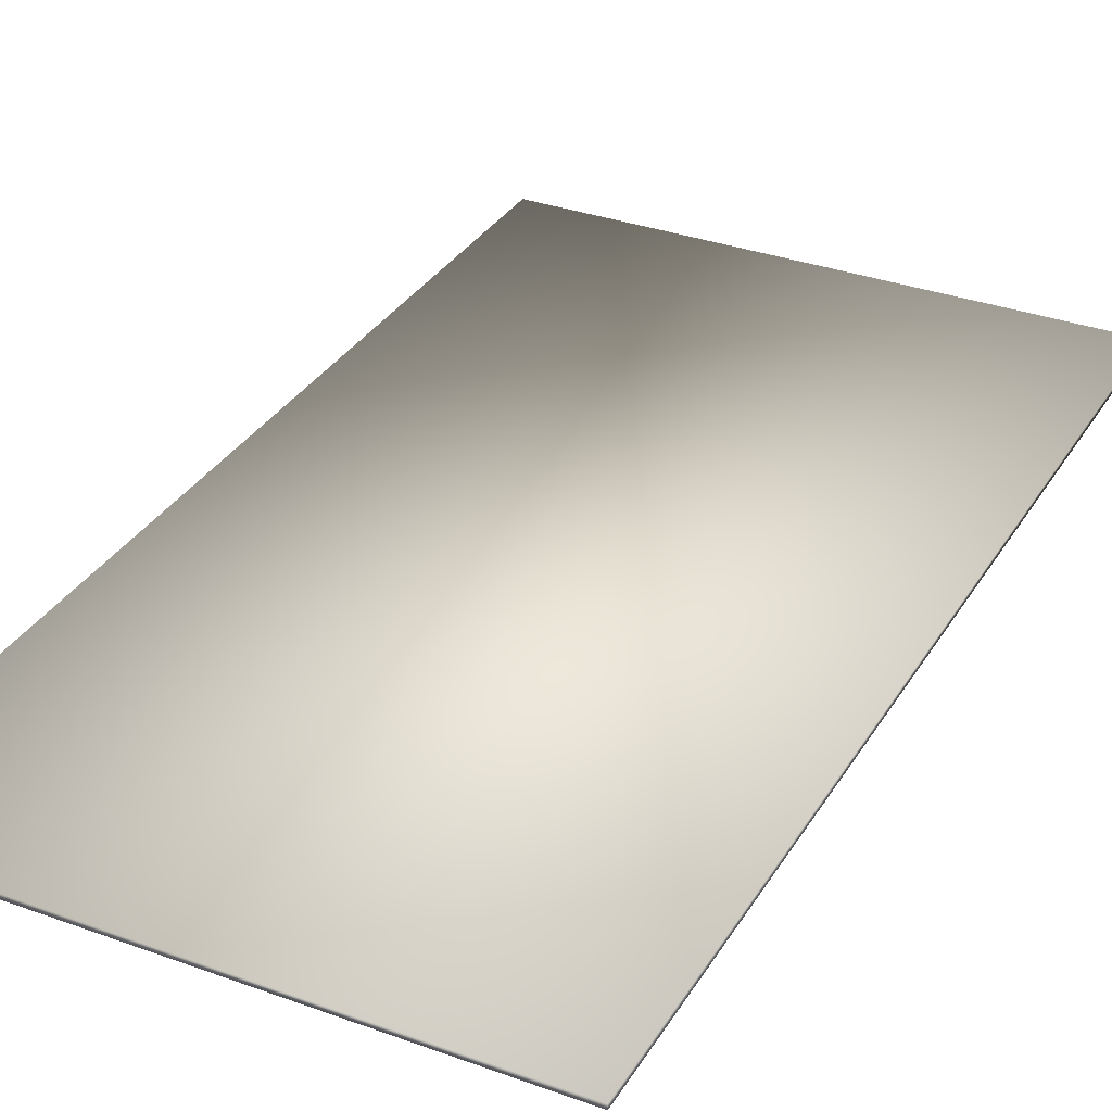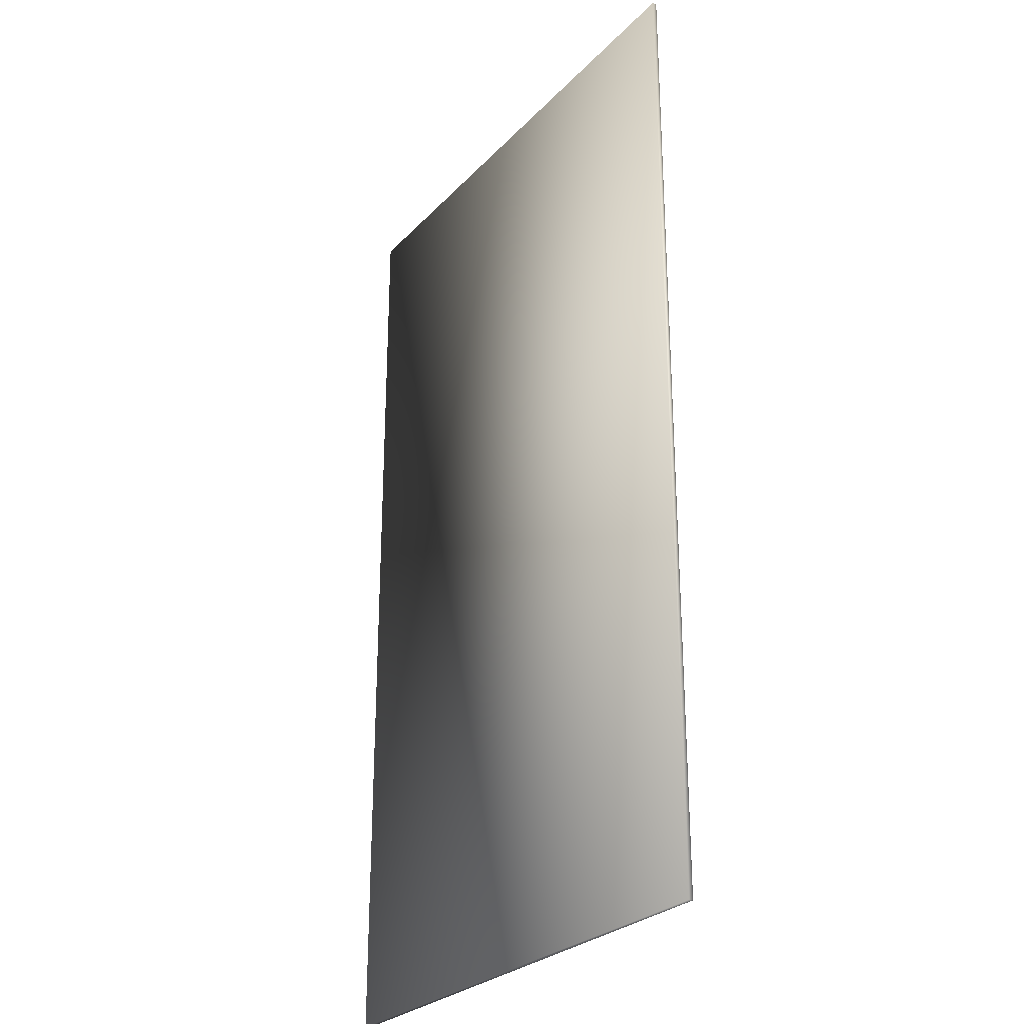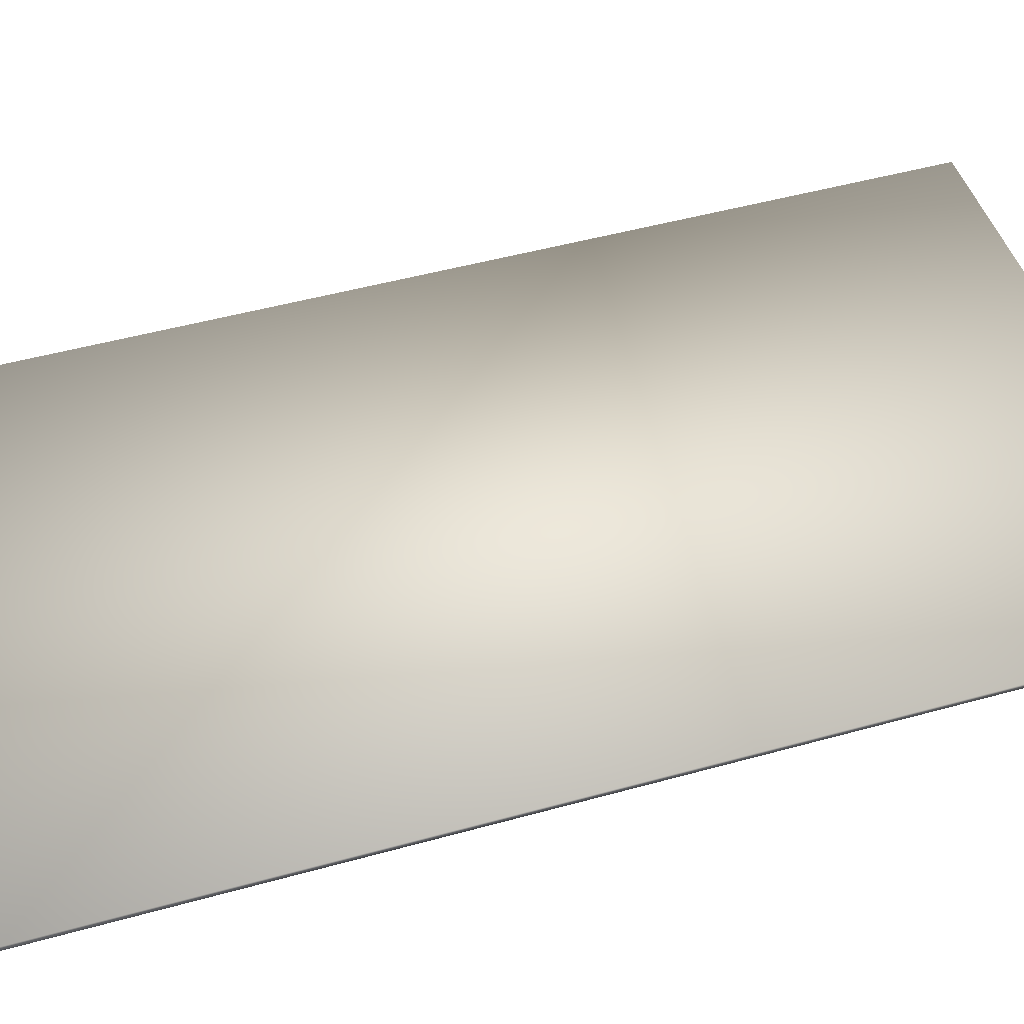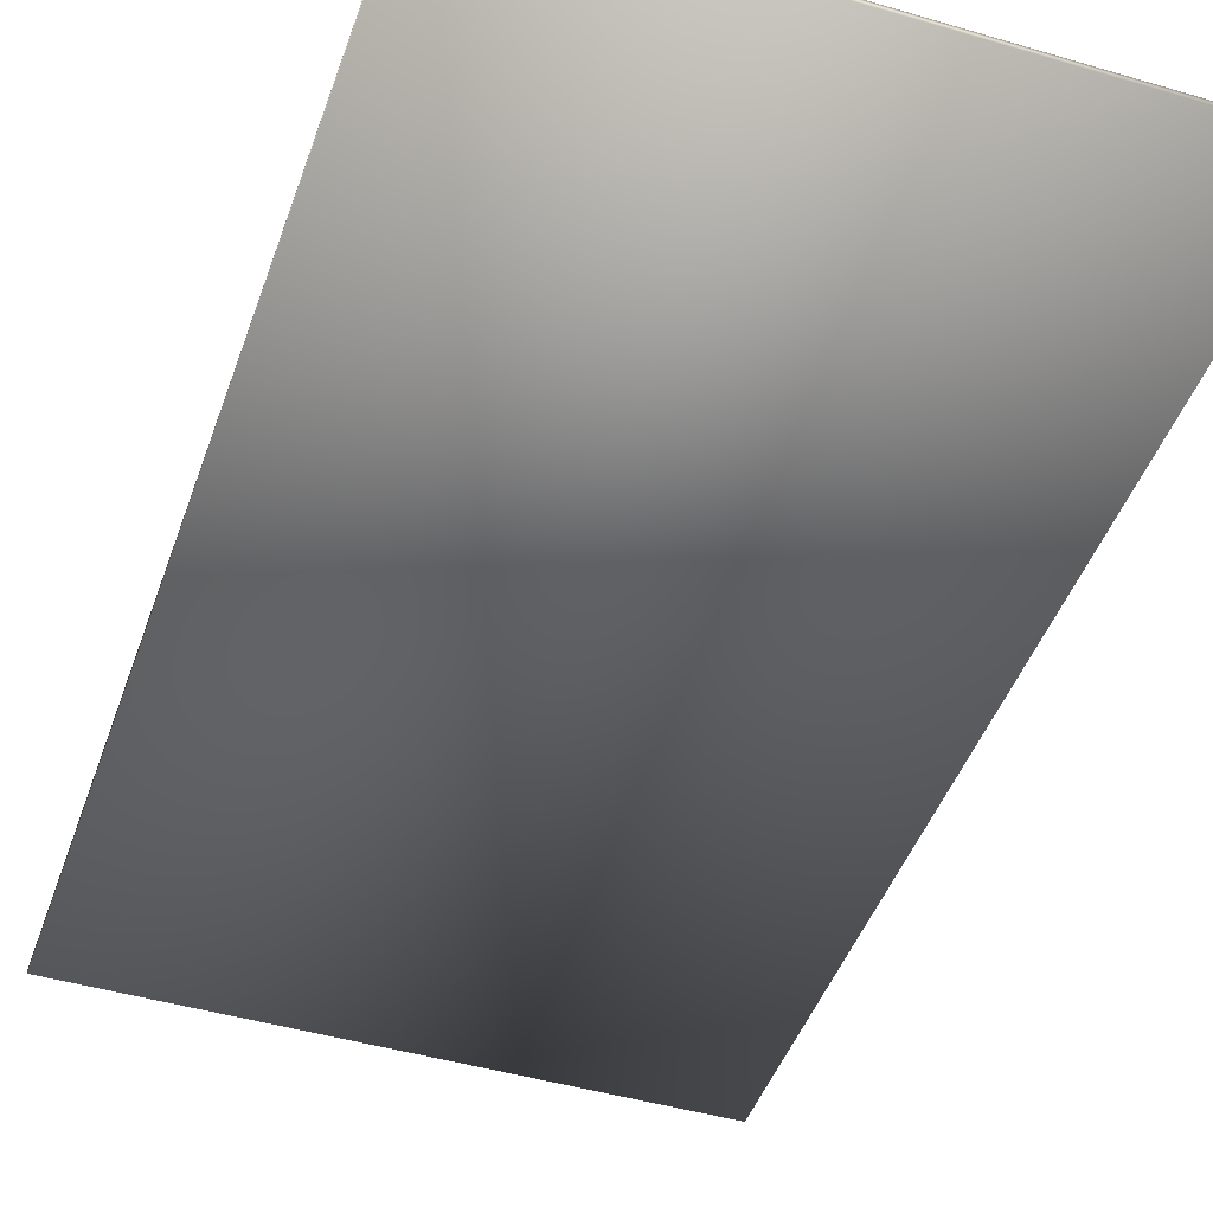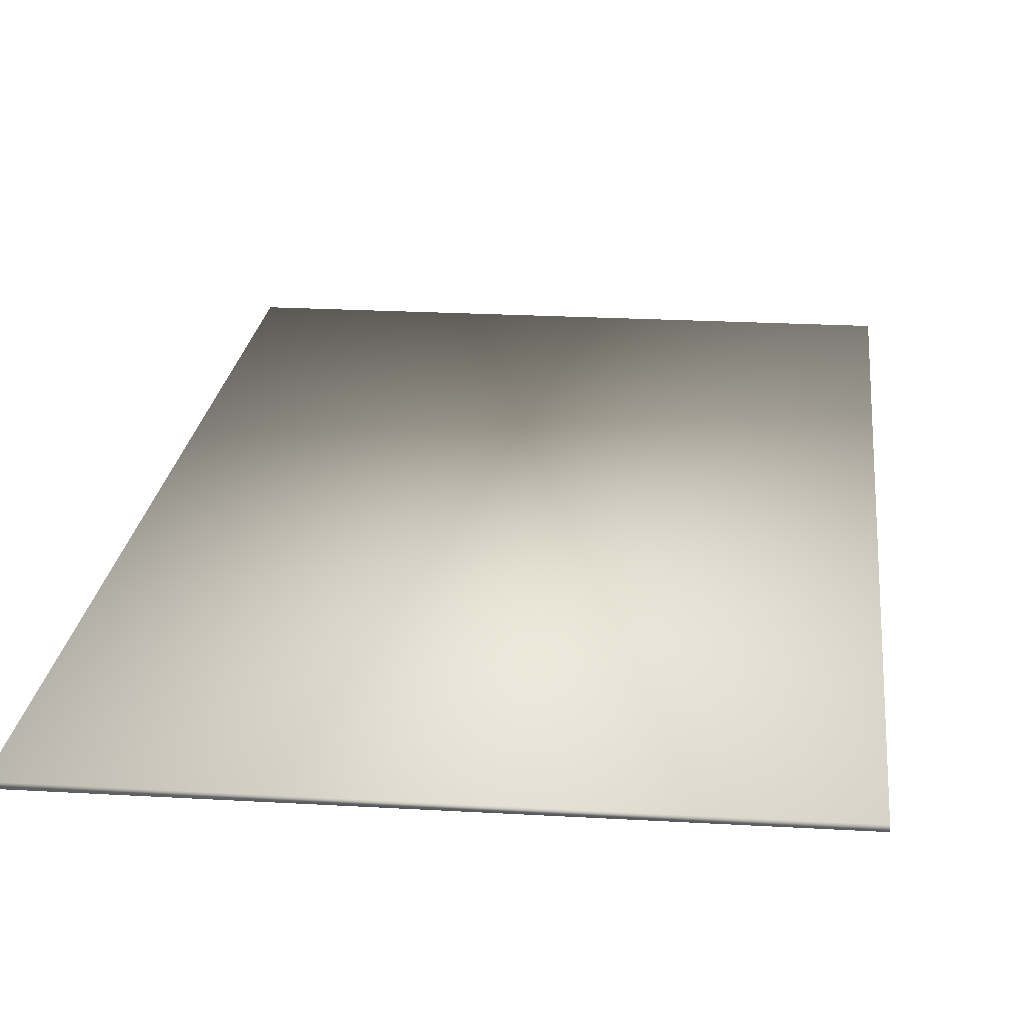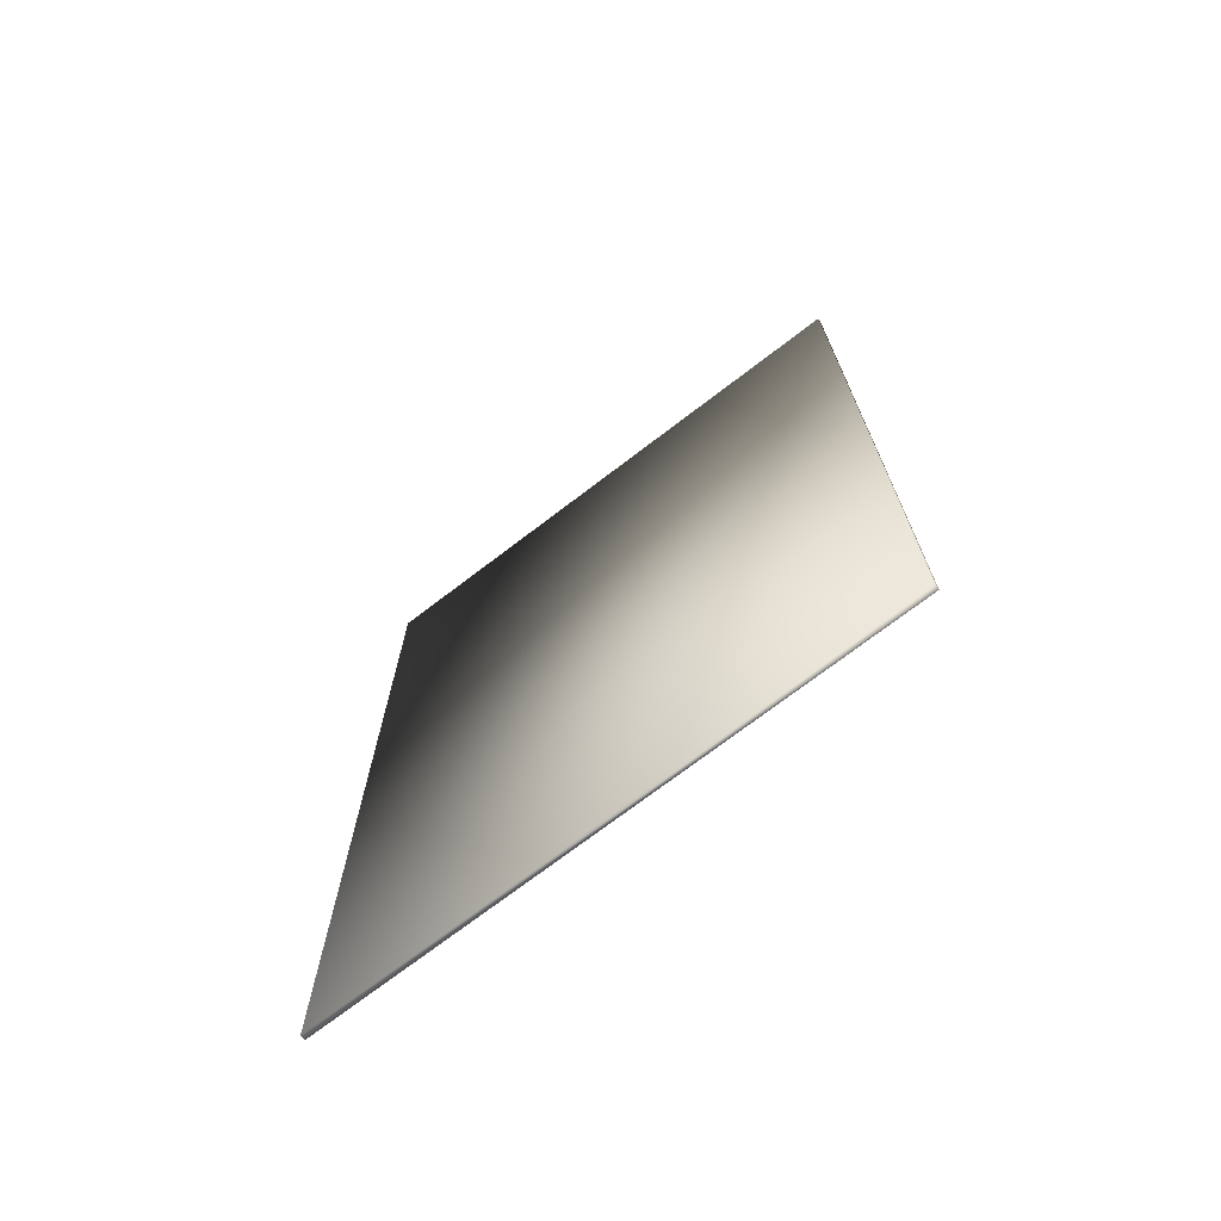
<metadata>
{"format":"obj","ext":"obj","renderer":"f3d","projection":"perspective","resolution":1024,"background":"white","views":[{"elev":32.9,"azim":26.7,"up":"+Z"},{"elev":-27.1,"azim":-123.1,"up":"+Y"},{"elev":46.9,"azim":-107.7,"up":"+Z"},{"elev":-45.2,"azim":-18.8,"up":"+Z"},{"elev":21.6,"azim":-174.1,"up":"+Z"},{"elev":-72.7,"azim":-142.6,"up":"+Y"}]}
</metadata>
<code>
v 0.09208 0.1619 0.001587
v 0.09208 -0.1619 0.001587
v 0.09208 0.1619 0
v 0.09208 -0.1619 0
v -0.09208 0.1619 0.001587
v -0.09208 0.1619 0
v -0.09208 -0.1619 0.001587
v -0.09208 -0.1619 0
f 1 2 3
f 3 2 4
f 5 1 6
f 6 1 3
f 7 5 8
f 8 5 6
f 2 7 4
f 4 7 8
f 8 6 4
f 4 6 3
f 5 7 1
f 1 7 2

</code>
